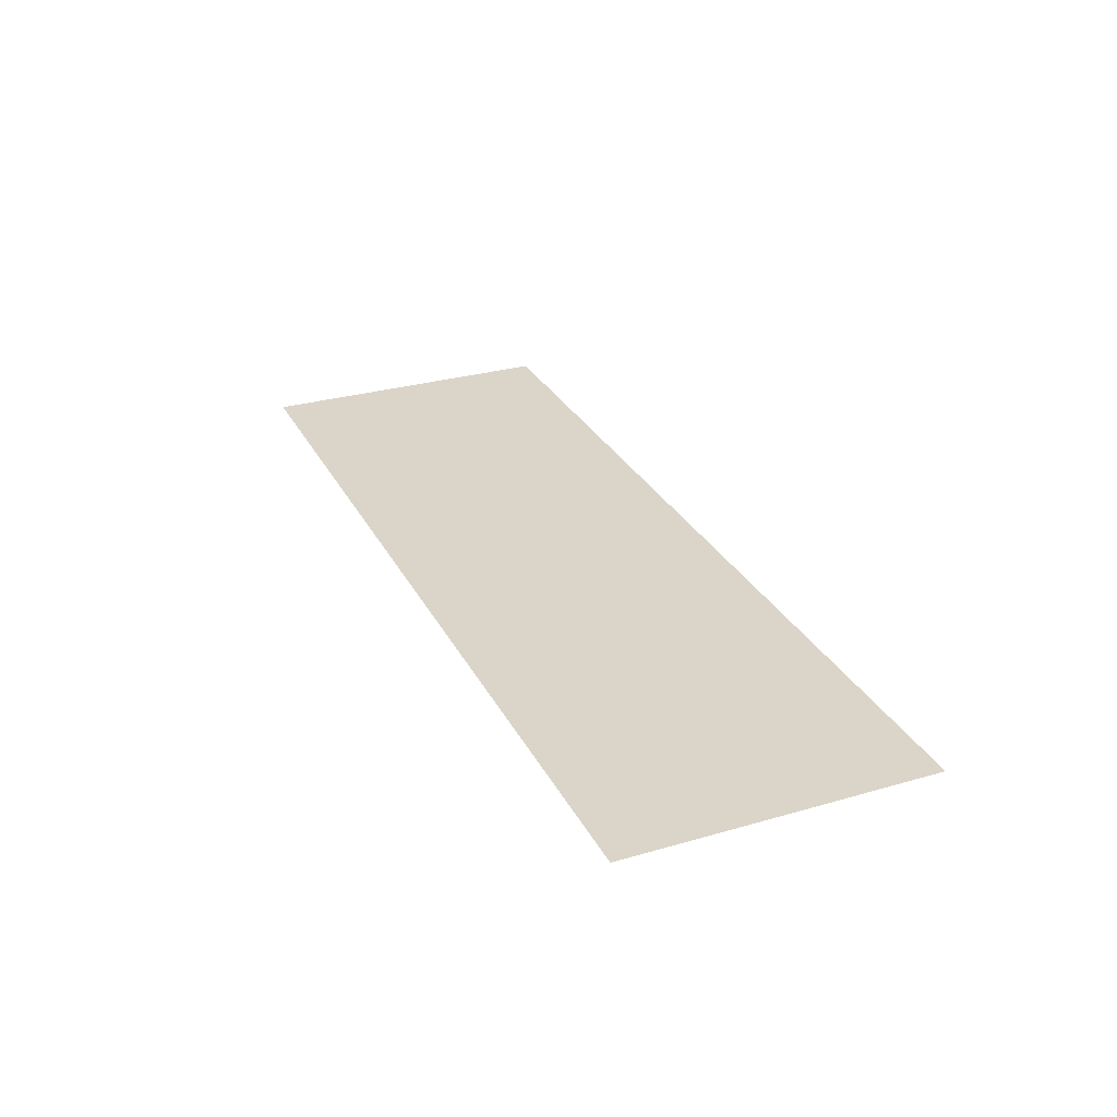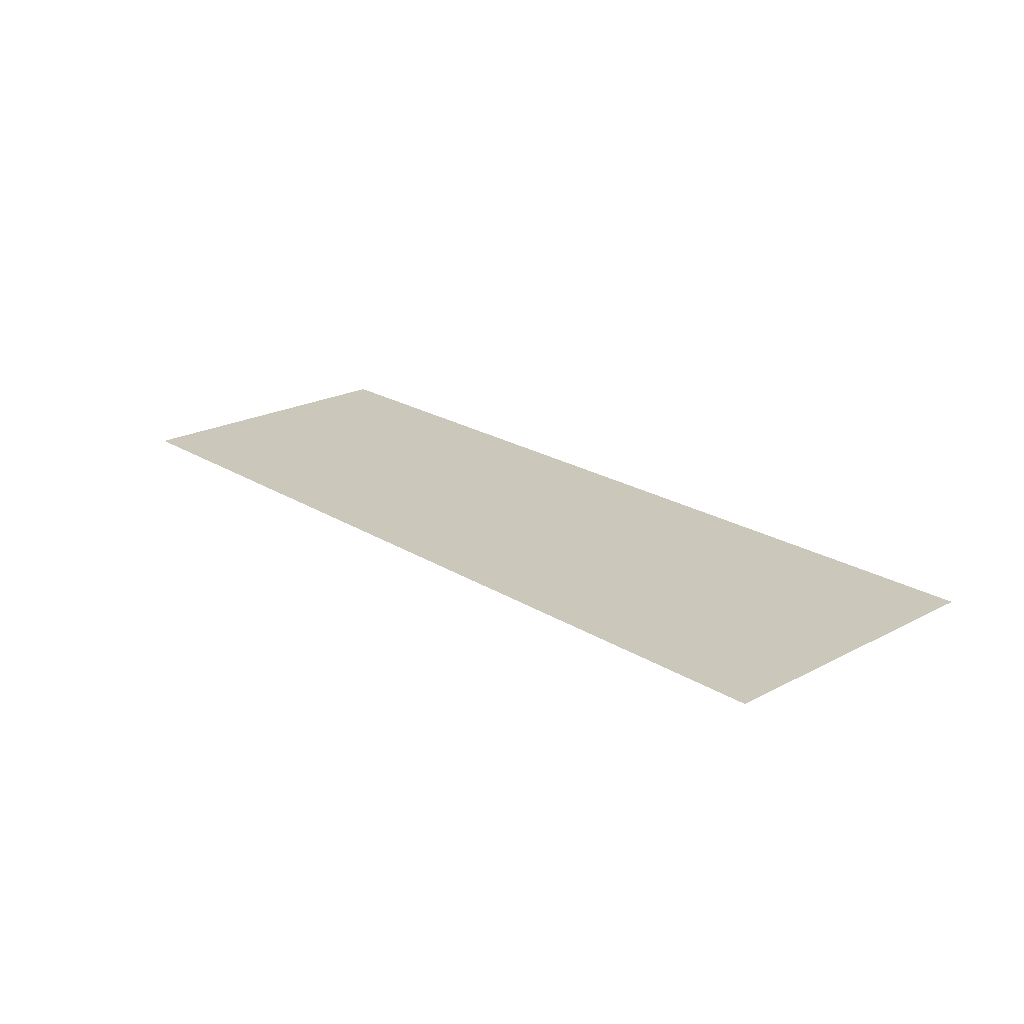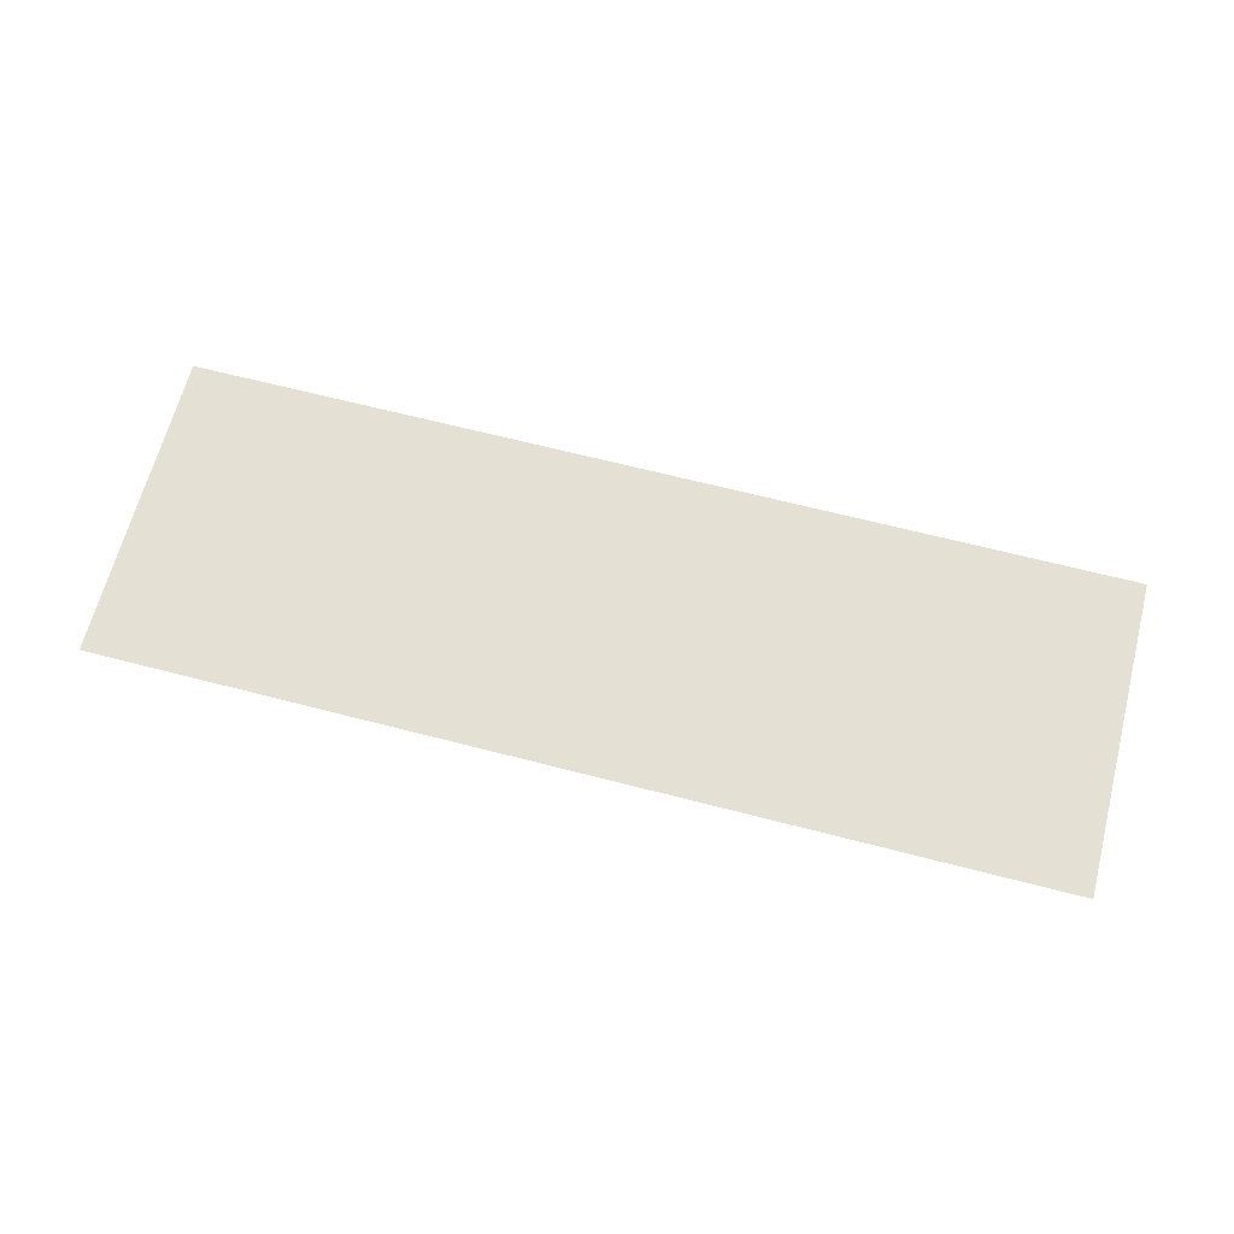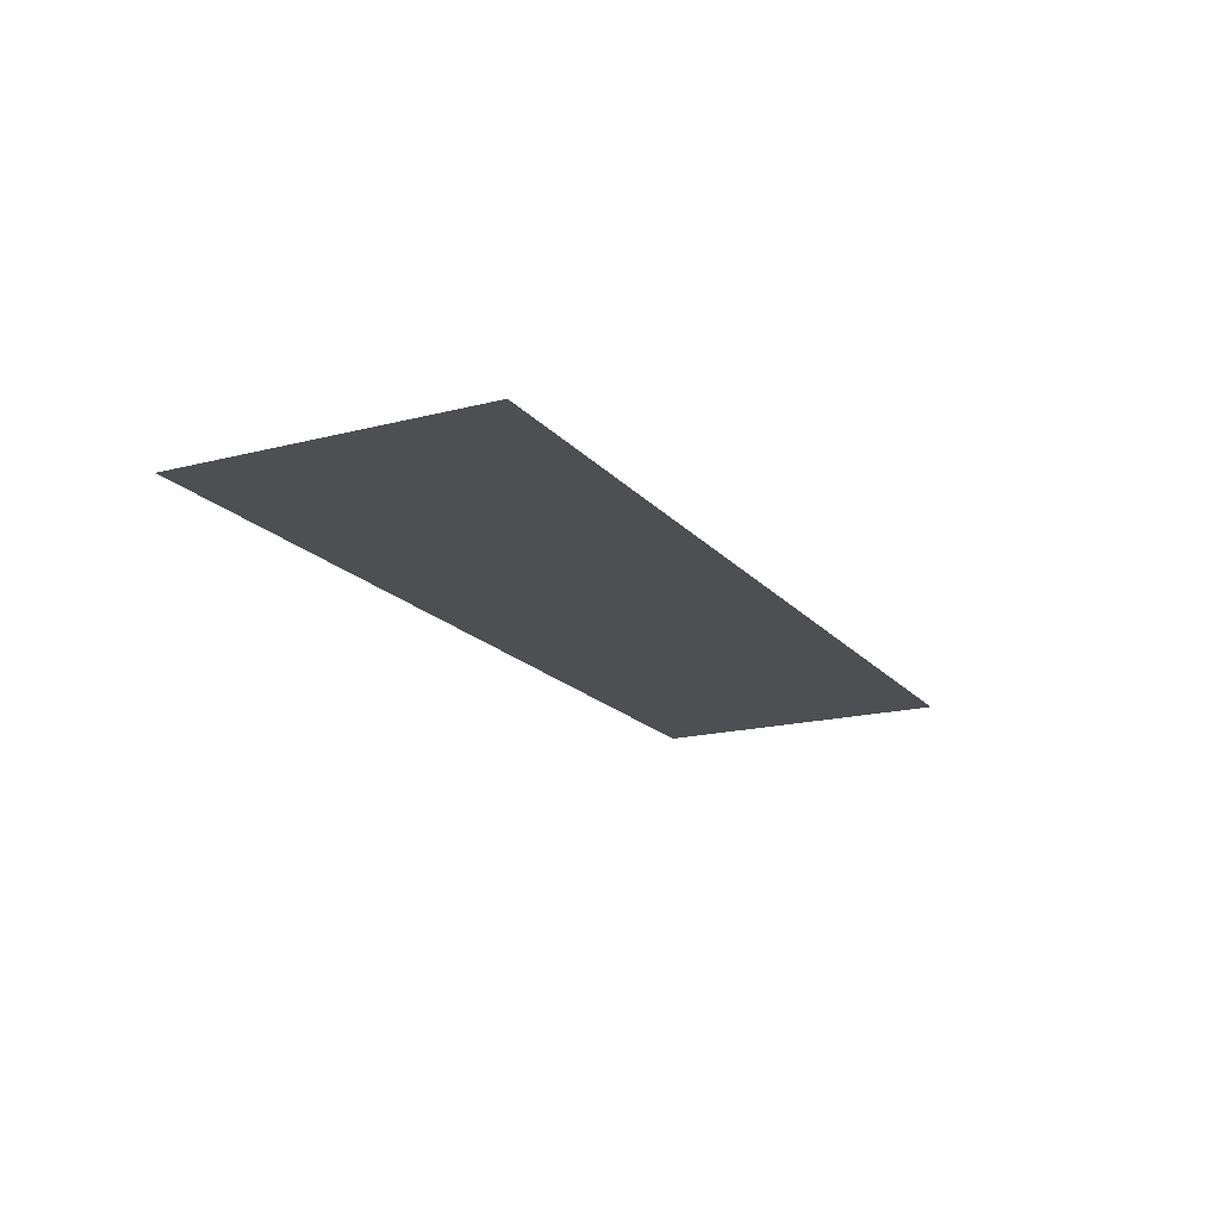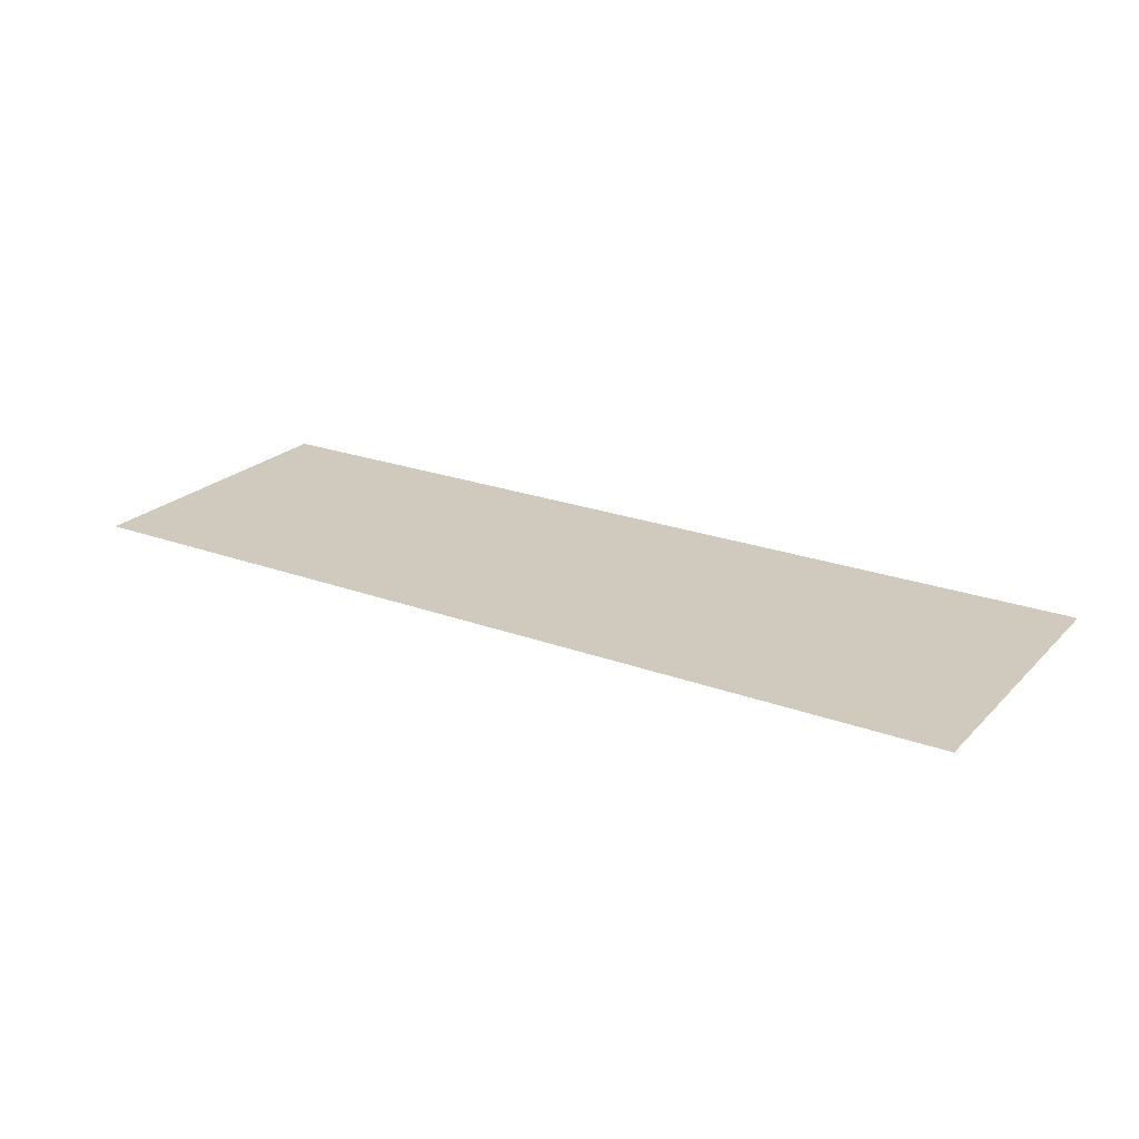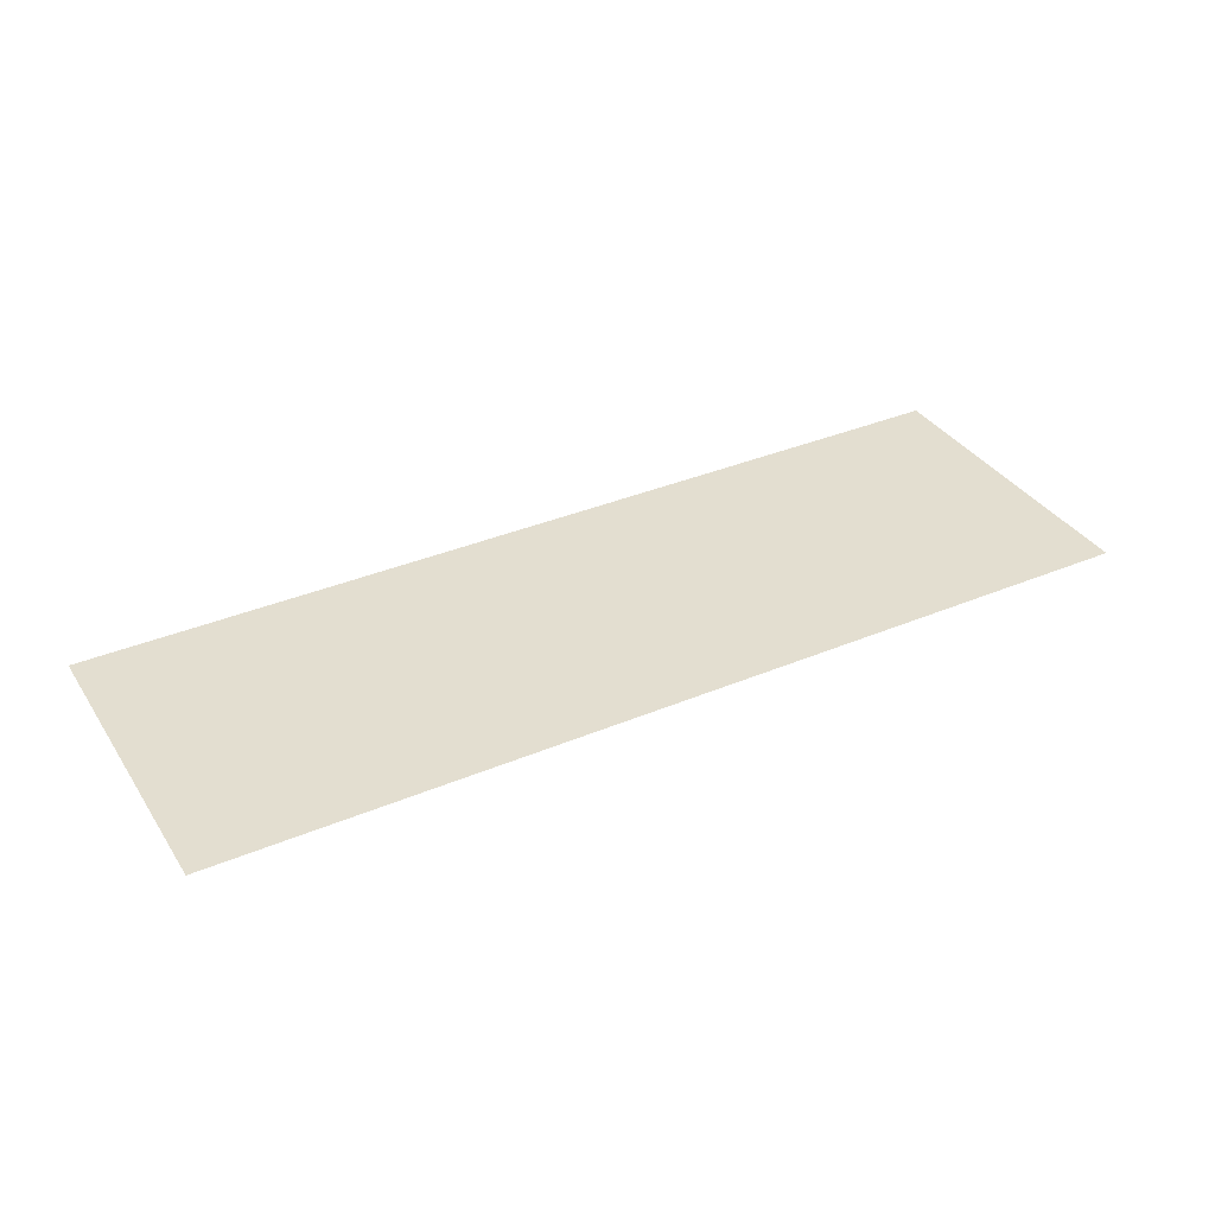
<metadata>
{"format":"obj","ext":"obj","renderer":"f3d","projection":"perspective","resolution":1024,"background":"white","views":[{"elev":29.3,"azim":-113.2,"up":"+Y"},{"elev":21.7,"azim":-132.6,"up":"+Y"},{"elev":65.6,"azim":14.6,"up":"+Y"},{"elev":-17.8,"azim":-63.1,"up":"+Y"},{"elev":23.0,"azim":-147.9,"up":"+Y"},{"elev":35.8,"azim":151.0,"up":"+Y"}]}
</metadata>
<code>
o 7752
v 2217 1891 14.5
v 2217 1891 14.4
v 2217 1891 14.4
v 2217 1891 14.4
v 2217 1891 14.4
v 2217 1891 14.4
v 2217 1891 14.5
v 2217 1891 14.5
v 2217 1891 14.5
v 2217 1891 14.5
f 1 2 3
f 1 4 5
f 6 7 8
f 6 9 10

</code>
